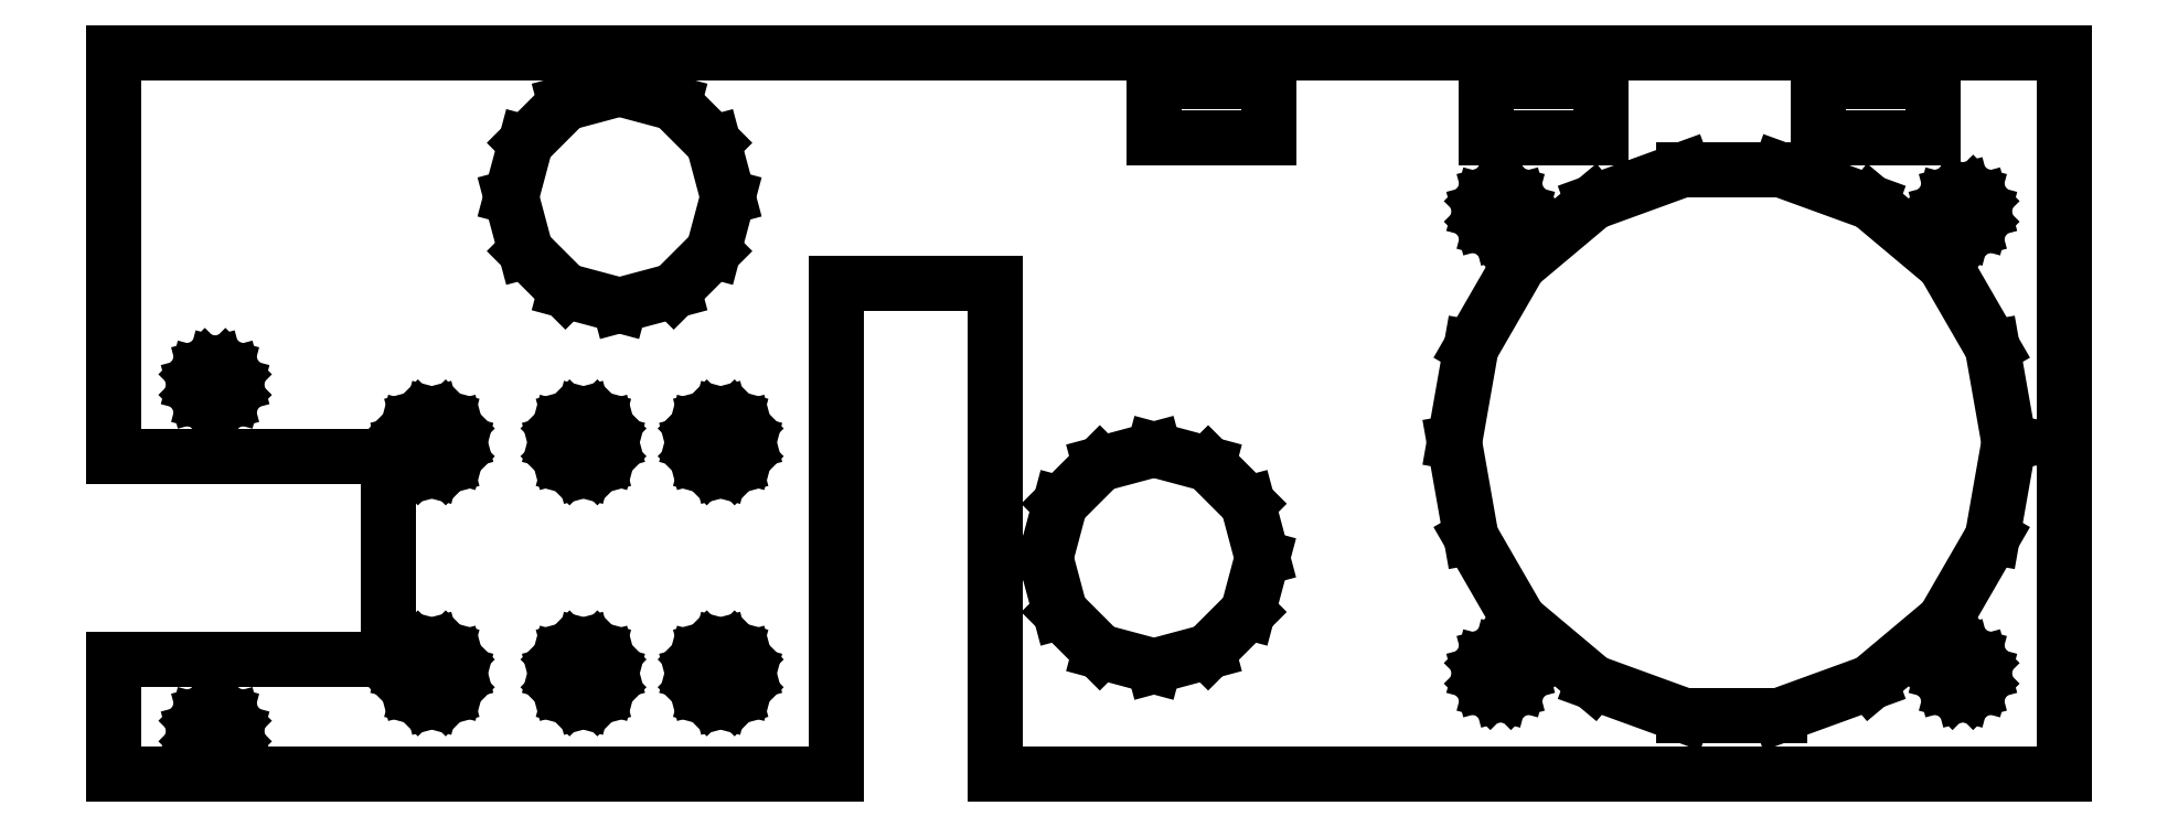
<metadata>
{"format":"dxf","ext":"dxf","renderer":"ezdxf+matplotlib","layout":"modelspace","background":"white","min_lineweight":24,"dpi":150}
</metadata>
<code>
0
SECTION
2
ENTITIES
0
LINE
8
0
10
50
20
19
11
61
21
19
0
LINE
8
0
10
61
20
19
11
61
21
-15
0
LINE
8
0
10
61
20
-15
11
135
21
-15
0
LINE
8
0
10
135
20
-15
11
135
21
35
0
LINE
8
0
10
135
20
35
11
0
21
35
0
LINE
8
0
10
0
20
35
11
0
21
7
0
LINE
8
0
10
0
20
7
11
19
21
7
0
LINE
8
0
10
19
20
7
11
19
21
-7
0
LINE
8
0
10
19
20
-7
11
0
21
-7
0
LINE
8
0
10
0
20
-7
11
0
21
-15
0
LINE
8
0
10
0
20
-15
11
50
21
-15
0
LINE
8
0
10
50
20
-15
11
50
21
19
0
LINE
8
0
10
118
20
29.07
11
118
21
33
0
LINE
8
0
10
118
20
33
11
125.9
21
33
0
LINE
8
0
10
125.9
20
33
11
125.9
21
29.07
0
LINE
8
0
10
125.9
20
29.07
11
118
21
29.07
0
LINE
8
0
10
72
20
29.07
11
72
21
33
0
LINE
8
0
10
72
20
33
11
79.92
21
33
0
LINE
8
0
10
79.92
20
33
11
79.92
21
29.07
0
LINE
8
0
10
79.92
20
29.07
11
72
21
29.07
0
LINE
8
0
10
95
20
29.07
11
95
21
33
0
LINE
8
0
10
95
20
33
11
102.9
21
33
0
LINE
8
0
10
102.9
20
33
11
102.9
21
29.07
0
LINE
8
0
10
102.9
20
29.07
11
95
21
29.07
0
LINE
8
0
10
31.25
20
18.5
11
28.5
21
21.25
0
LINE
8
0
10
28.5
20
21.25
11
27.5
21
25
0
LINE
8
0
10
27.5
20
25
11
28.5
21
28.75
0
LINE
8
0
10
28.5
20
28.75
11
31.25
21
31.5
0
LINE
8
0
10
31.25
20
31.5
11
35
21
32.5
0
LINE
8
0
10
35
20
32.5
11
38.75
21
31.5
0
LINE
8
0
10
38.75
20
31.5
11
41.5
21
28.75
0
LINE
8
0
10
41.5
20
28.75
11
42.5
21
25
0
LINE
8
0
10
42.5
20
25
11
41.5
21
21.25
0
LINE
8
0
10
41.5
20
21.25
11
38.75
21
18.5
0
LINE
8
0
10
38.75
20
18.5
11
35
21
17.5
0
LINE
8
0
10
35
20
17.5
11
31.25
21
18.5
0
LINE
8
0
10
108.7
20
-10.91
11
102.4
21
-8.628
0
LINE
8
0
10
102.4
20
-8.628
11
97.29
21
-4.342
0
LINE
8
0
10
97.29
20
-4.342
11
93.96
21
1.433
0
LINE
8
0
10
93.96
20
1.433
11
92.8
21
8
0
LINE
8
0
10
92.8
20
8
11
93.96
21
14.57
0
LINE
8
0
10
93.96
20
14.57
11
97.29
21
20.34
0
LINE
8
0
10
97.29
20
20.34
11
102.4
21
24.63
0
LINE
8
0
10
102.4
20
24.63
11
108.7
21
26.91
0
LINE
8
0
10
108.7
20
26.91
11
115.3
21
26.91
0
LINE
8
0
10
115.3
20
26.91
11
121.6
21
24.63
0
LINE
8
0
10
121.6
20
24.63
11
126.7
21
20.34
0
LINE
8
0
10
126.7
20
20.34
11
130
21
14.57
0
LINE
8
0
10
130
20
14.57
11
131.2
21
8
0
LINE
8
0
10
131.2
20
8
11
130
21
1.433
0
LINE
8
0
10
130
20
1.433
11
126.7
21
-4.342
0
LINE
8
0
10
126.7
20
-4.342
11
121.6
21
-8.628
0
LINE
8
0
10
121.6
20
-8.628
11
115.3
21
-10.91
0
LINE
8
0
10
115.3
20
-10.91
11
108.7
21
-10.91
0
LINE
8
0
10
127.3
20
22.77
11
126.8
21
23.29
0
LINE
8
0
10
126.8
20
23.29
11
126.6
21
24
0
LINE
8
0
10
126.6
20
24
11
126.8
21
24.71
0
LINE
8
0
10
126.8
20
24.71
11
127.3
21
25.23
0
LINE
8
0
10
127.3
20
25.23
11
128
21
25.43
0
LINE
8
0
10
128
20
25.43
11
128.7
21
25.23
0
LINE
8
0
10
128.7
20
25.23
11
129.2
21
24.71
0
LINE
8
0
10
129.2
20
24.71
11
129.4
21
24
0
LINE
8
0
10
129.4
20
24
11
129.2
21
23.29
0
LINE
8
0
10
129.2
20
23.29
11
128.7
21
22.77
0
LINE
8
0
10
128.7
20
22.77
11
128
21
22.57
0
LINE
8
0
10
128
20
22.57
11
127.3
21
22.77
0
LINE
8
0
10
95.29
20
22.77
11
94.77
21
23.29
0
LINE
8
0
10
94.77
20
23.29
11
94.58
21
24
0
LINE
8
0
10
94.58
20
24
11
94.77
21
24.71
0
LINE
8
0
10
94.77
20
24.71
11
95.29
21
25.23
0
LINE
8
0
10
95.29
20
25.23
11
96
21
25.43
0
LINE
8
0
10
96
20
25.43
11
96.71
21
25.23
0
LINE
8
0
10
96.71
20
25.23
11
97.23
21
24.71
0
LINE
8
0
10
97.23
20
24.71
11
97.42
21
24
0
LINE
8
0
10
97.42
20
24
11
97.23
21
23.29
0
LINE
8
0
10
97.23
20
23.29
11
96.71
21
22.77
0
LINE
8
0
10
96.71
20
22.77
11
96
21
22.57
0
LINE
8
0
10
96
20
22.57
11
95.29
21
22.77
0
LINE
8
0
10
6.287
20
10.77
11
5.766
21
11.29
0
LINE
8
0
10
5.766
20
11.29
11
5.575
21
12
0
LINE
8
0
10
5.575
20
12
11
5.766
21
12.71
0
LINE
8
0
10
5.766
20
12.71
11
6.287
21
13.23
0
LINE
8
0
10
6.287
20
13.23
11
7
21
13.43
0
LINE
8
0
10
7
20
13.43
11
7.712
21
13.23
0
LINE
8
0
10
7.712
20
13.23
11
8.234
21
12.71
0
LINE
8
0
10
8.234
20
12.71
11
8.425
21
12
0
LINE
8
0
10
8.425
20
12
11
8.234
21
11.29
0
LINE
8
0
10
8.234
20
11.29
11
7.712
21
10.77
0
LINE
8
0
10
7.712
20
10.77
11
7
21
10.57
0
LINE
8
0
10
7
20
10.57
11
6.287
21
10.77
0
LINE
8
0
10
31.54
20
6.333
11
30.83
21
7.037
0
LINE
8
0
10
30.83
20
7.037
11
30.57
21
8
0
LINE
8
0
10
30.57
20
8
11
30.83
21
8.962
0
LINE
8
0
10
30.83
20
8.962
11
31.54
21
9.667
0
LINE
8
0
10
31.54
20
9.667
11
32.5
21
9.925
0
LINE
8
0
10
32.5
20
9.925
11
33.46
21
9.667
0
LINE
8
0
10
33.46
20
9.667
11
34.17
21
8.962
0
LINE
8
0
10
34.17
20
8.962
11
34.42
21
8
0
LINE
8
0
10
34.42
20
8
11
34.17
21
7.037
0
LINE
8
0
10
34.17
20
7.037
11
33.46
21
6.333
0
LINE
8
0
10
33.46
20
6.333
11
32.5
21
6.075
0
LINE
8
0
10
32.5
20
6.075
11
31.54
21
6.333
0
LINE
8
0
10
21.04
20
6.333
11
20.33
21
7.037
0
LINE
8
0
10
20.33
20
7.037
11
20.07
21
8
0
LINE
8
0
10
20.07
20
8
11
20.33
21
8.962
0
LINE
8
0
10
20.33
20
8.962
11
21.04
21
9.667
0
LINE
8
0
10
21.04
20
9.667
11
22
21
9.925
0
LINE
8
0
10
22
20
9.925
11
22.96
21
9.667
0
LINE
8
0
10
22.96
20
9.667
11
23.67
21
8.962
0
LINE
8
0
10
23.67
20
8.962
11
23.93
21
8
0
LINE
8
0
10
23.93
20
8
11
23.67
21
7.037
0
LINE
8
0
10
23.67
20
7.037
11
22.96
21
6.333
0
LINE
8
0
10
22.96
20
6.333
11
22
21
6.075
0
LINE
8
0
10
22
20
6.075
11
21.04
21
6.333
0
LINE
8
0
10
41.04
20
6.333
11
40.33
21
7.037
0
LINE
8
0
10
40.33
20
7.037
11
40.08
21
8
0
LINE
8
0
10
40.08
20
8
11
40.33
21
8.962
0
LINE
8
0
10
40.33
20
8.962
11
41.04
21
9.667
0
LINE
8
0
10
41.04
20
9.667
11
42
21
9.925
0
LINE
8
0
10
42
20
9.925
11
42.96
21
9.667
0
LINE
8
0
10
42.96
20
9.667
11
43.67
21
8.962
0
LINE
8
0
10
43.67
20
8.962
11
43.92
21
8
0
LINE
8
0
10
43.92
20
8
11
43.67
21
7.037
0
LINE
8
0
10
43.67
20
7.037
11
42.96
21
6.333
0
LINE
8
0
10
42.96
20
6.333
11
42
21
6.075
0
LINE
8
0
10
42
20
6.075
11
41.04
21
6.333
0
LINE
8
0
10
68.25
20
-6.495
11
65.5
21
-3.75
0
LINE
8
0
10
65.5
20
-3.75
11
64.5
21
0
0
LINE
8
0
10
64.5
20
0
11
65.5
21
3.75
0
LINE
8
0
10
65.5
20
3.75
11
68.25
21
6.495
0
LINE
8
0
10
68.25
20
6.495
11
72
21
7.5
0
LINE
8
0
10
72
20
7.5
11
75.75
21
6.495
0
LINE
8
0
10
75.75
20
6.495
11
78.5
21
3.75
0
LINE
8
0
10
78.5
20
3.75
11
79.5
21
0
0
LINE
8
0
10
79.5
20
0
11
78.5
21
-3.75
0
LINE
8
0
10
78.5
20
-3.75
11
75.75
21
-6.495
0
LINE
8
0
10
75.75
20
-6.495
11
72
21
-7.5
0
LINE
8
0
10
72
20
-7.5
11
68.25
21
-6.495
0
LINE
8
0
10
41.04
20
-9.667
11
40.33
21
-8.962
0
LINE
8
0
10
40.33
20
-8.962
11
40.08
21
-8
0
LINE
8
0
10
40.08
20
-8
11
40.33
21
-7.037
0
LINE
8
0
10
40.33
20
-7.037
11
41.04
21
-6.333
0
LINE
8
0
10
41.04
20
-6.333
11
42
21
-6.075
0
LINE
8
0
10
42
20
-6.075
11
42.96
21
-6.333
0
LINE
8
0
10
42.96
20
-6.333
11
43.67
21
-7.037
0
LINE
8
0
10
43.67
20
-7.037
11
43.92
21
-8
0
LINE
8
0
10
43.92
20
-8
11
43.67
21
-8.962
0
LINE
8
0
10
43.67
20
-8.962
11
42.96
21
-9.667
0
LINE
8
0
10
42.96
20
-9.667
11
42
21
-9.925
0
LINE
8
0
10
42
20
-9.925
11
41.04
21
-9.667
0
LINE
8
0
10
31.54
20
-9.667
11
30.83
21
-8.962
0
LINE
8
0
10
30.83
20
-8.962
11
30.57
21
-8
0
LINE
8
0
10
30.57
20
-8
11
30.83
21
-7.037
0
LINE
8
0
10
30.83
20
-7.037
11
31.54
21
-6.333
0
LINE
8
0
10
31.54
20
-6.333
11
32.5
21
-6.075
0
LINE
8
0
10
32.5
20
-6.075
11
33.46
21
-6.333
0
LINE
8
0
10
33.46
20
-6.333
11
34.17
21
-7.037
0
LINE
8
0
10
34.17
20
-7.037
11
34.42
21
-8
0
LINE
8
0
10
34.42
20
-8
11
34.17
21
-8.962
0
LINE
8
0
10
34.17
20
-8.962
11
33.46
21
-9.667
0
LINE
8
0
10
33.46
20
-9.667
11
32.5
21
-9.925
0
LINE
8
0
10
32.5
20
-9.925
11
31.54
21
-9.667
0
LINE
8
0
10
21.04
20
-9.667
11
20.33
21
-8.962
0
LINE
8
0
10
20.33
20
-8.962
11
20.07
21
-8
0
LINE
8
0
10
20.07
20
-8
11
20.33
21
-7.037
0
LINE
8
0
10
20.33
20
-7.037
11
21.04
21
-6.333
0
LINE
8
0
10
21.04
20
-6.333
11
22
21
-6.075
0
LINE
8
0
10
22
20
-6.075
11
22.96
21
-6.333
0
LINE
8
0
10
22.96
20
-6.333
11
23.67
21
-7.037
0
LINE
8
0
10
23.67
20
-7.037
11
23.93
21
-8
0
LINE
8
0
10
23.93
20
-8
11
23.67
21
-8.962
0
LINE
8
0
10
23.67
20
-8.962
11
22.96
21
-9.667
0
LINE
8
0
10
22.96
20
-9.667
11
22
21
-9.925
0
LINE
8
0
10
22
20
-9.925
11
21.04
21
-9.667
0
LINE
8
0
10
127.3
20
-9.234
11
126.8
21
-8.712
0
LINE
8
0
10
126.8
20
-8.712
11
126.6
21
-8
0
LINE
8
0
10
126.6
20
-8
11
126.8
21
-7.287
0
LINE
8
0
10
126.8
20
-7.287
11
127.3
21
-6.766
0
LINE
8
0
10
127.3
20
-6.766
11
128
21
-6.575
0
LINE
8
0
10
128
20
-6.575
11
128.7
21
-6.766
0
LINE
8
0
10
128.7
20
-6.766
11
129.2
21
-7.287
0
LINE
8
0
10
129.2
20
-7.287
11
129.4
21
-8
0
LINE
8
0
10
129.4
20
-8
11
129.2
21
-8.712
0
LINE
8
0
10
129.2
20
-8.712
11
128.7
21
-9.234
0
LINE
8
0
10
128.7
20
-9.234
11
128
21
-9.425
0
LINE
8
0
10
128
20
-9.425
11
127.3
21
-9.234
0
LINE
8
0
10
95.29
20
-9.234
11
94.77
21
-8.712
0
LINE
8
0
10
94.77
20
-8.712
11
94.58
21
-8
0
LINE
8
0
10
94.58
20
-8
11
94.77
21
-7.287
0
LINE
8
0
10
94.77
20
-7.287
11
95.29
21
-6.766
0
LINE
8
0
10
95.29
20
-6.766
11
96
21
-6.575
0
LINE
8
0
10
96
20
-6.575
11
96.71
21
-6.766
0
LINE
8
0
10
96.71
20
-6.766
11
97.23
21
-7.287
0
LINE
8
0
10
97.23
20
-7.287
11
97.42
21
-8
0
LINE
8
0
10
97.42
20
-8
11
97.23
21
-8.712
0
LINE
8
0
10
97.23
20
-8.712
11
96.71
21
-9.234
0
LINE
8
0
10
96.71
20
-9.234
11
96
21
-9.425
0
LINE
8
0
10
96
20
-9.425
11
95.29
21
-9.234
0
LINE
8
0
10
6.287
20
-13.23
11
5.766
21
-12.71
0
LINE
8
0
10
5.766
20
-12.71
11
5.575
21
-12
0
LINE
8
0
10
5.575
20
-12
11
5.766
21
-11.29
0
LINE
8
0
10
5.766
20
-11.29
11
6.287
21
-10.77
0
LINE
8
0
10
6.287
20
-10.77
11
7
21
-10.57
0
LINE
8
0
10
7
20
-10.57
11
7.712
21
-10.77
0
LINE
8
0
10
7.712
20
-10.77
11
8.234
21
-11.29
0
LINE
8
0
10
8.234
20
-11.29
11
8.425
21
-12
0
LINE
8
0
10
8.425
20
-12
11
8.234
21
-12.71
0
LINE
8
0
10
8.234
20
-12.71
11
7.712
21
-13.23
0
LINE
8
0
10
7.712
20
-13.23
11
7
21
-13.43
0
LINE
8
0
10
7
20
-13.43
11
6.287
21
-13.23
0
ENDSEC
0
EOF

</code>
